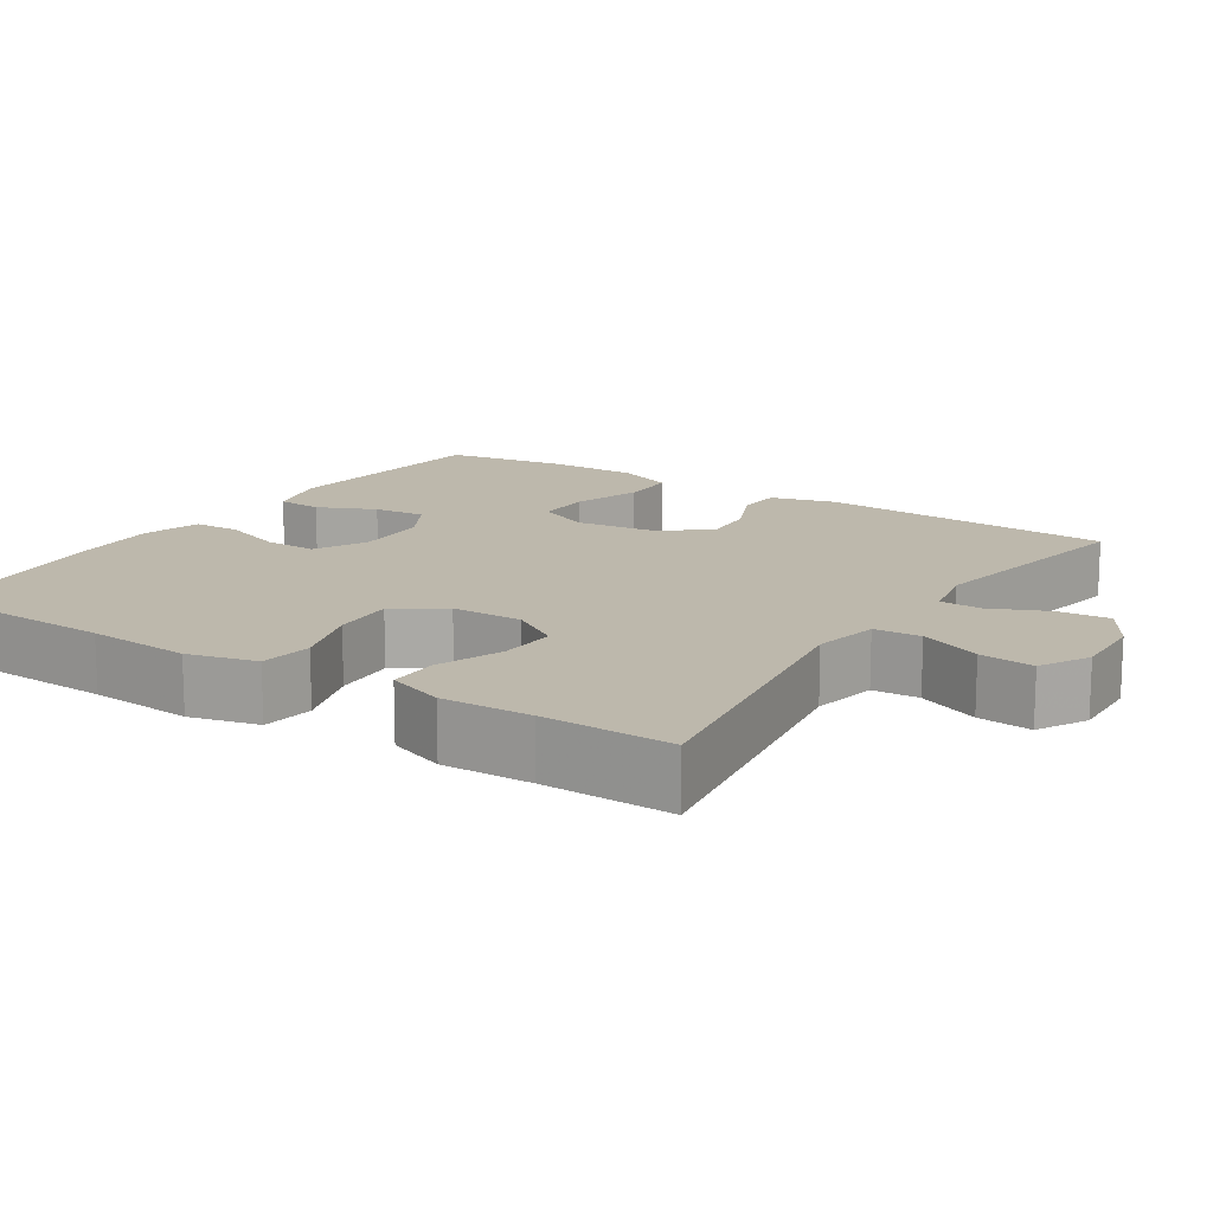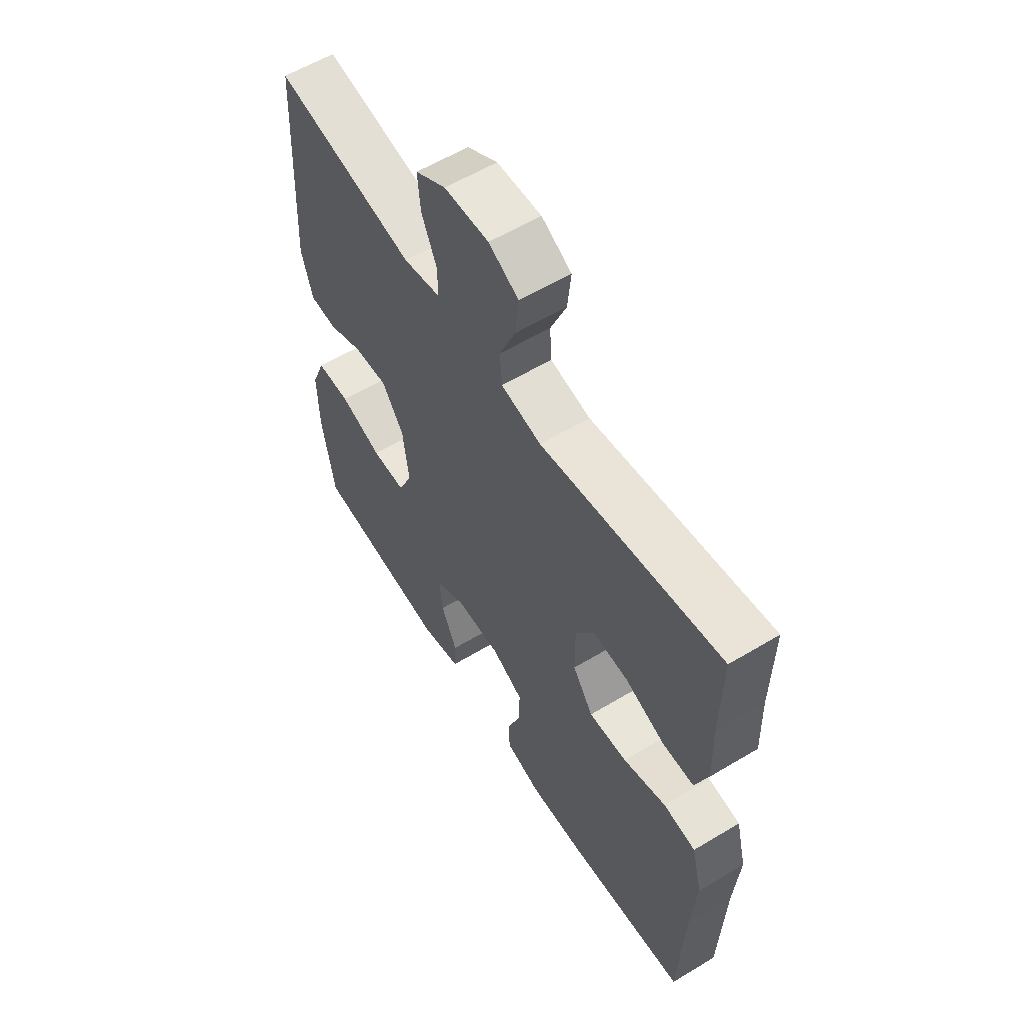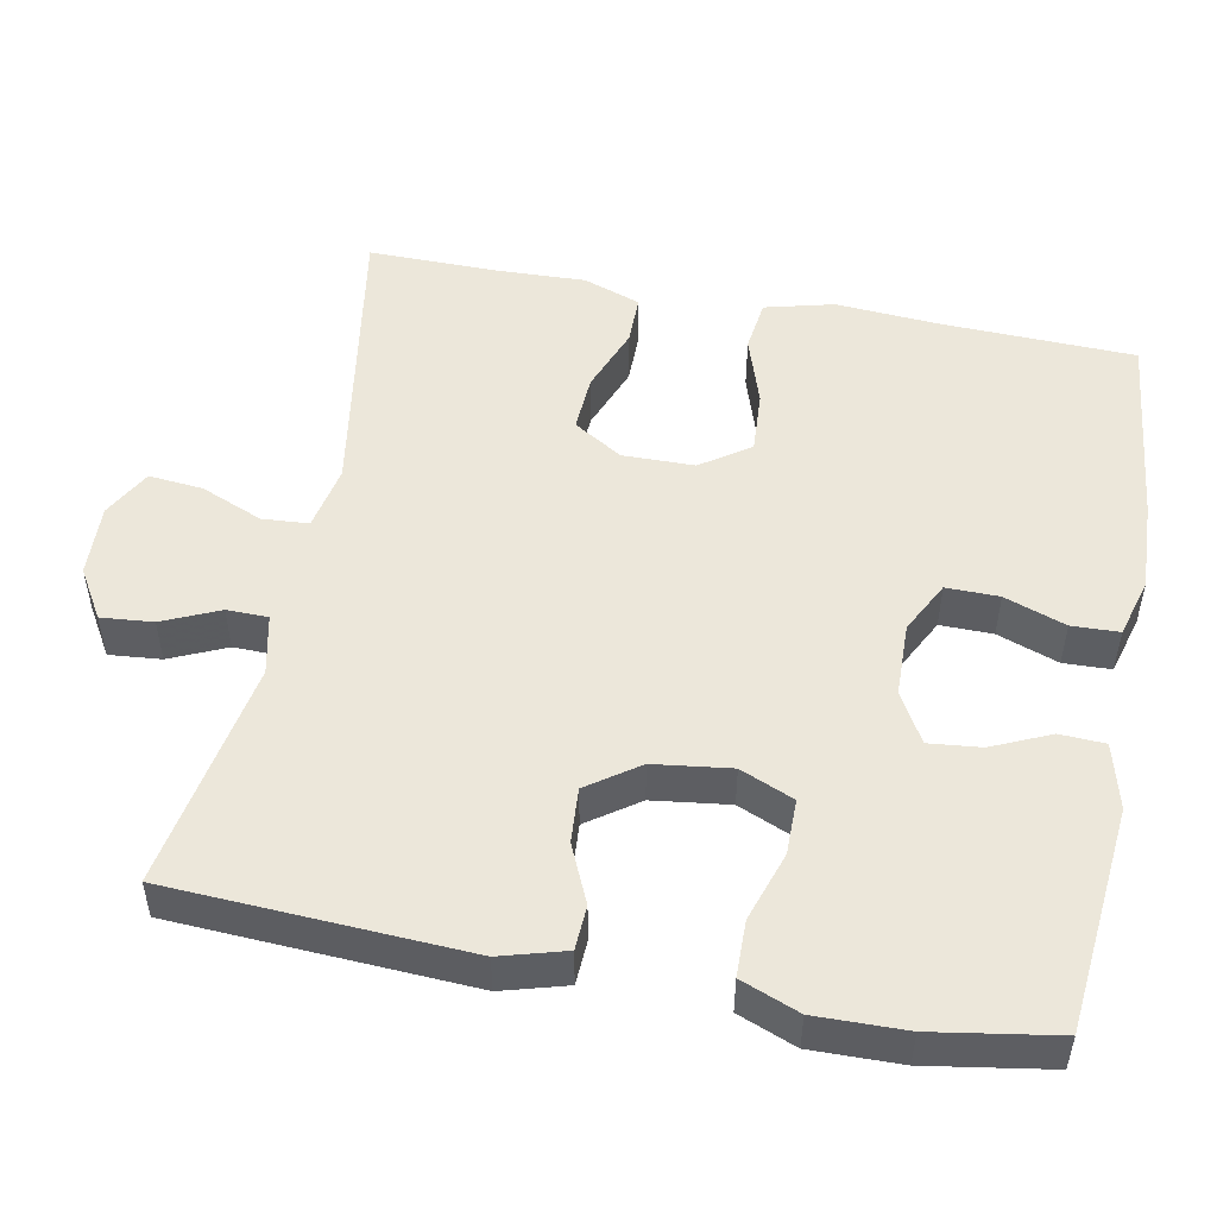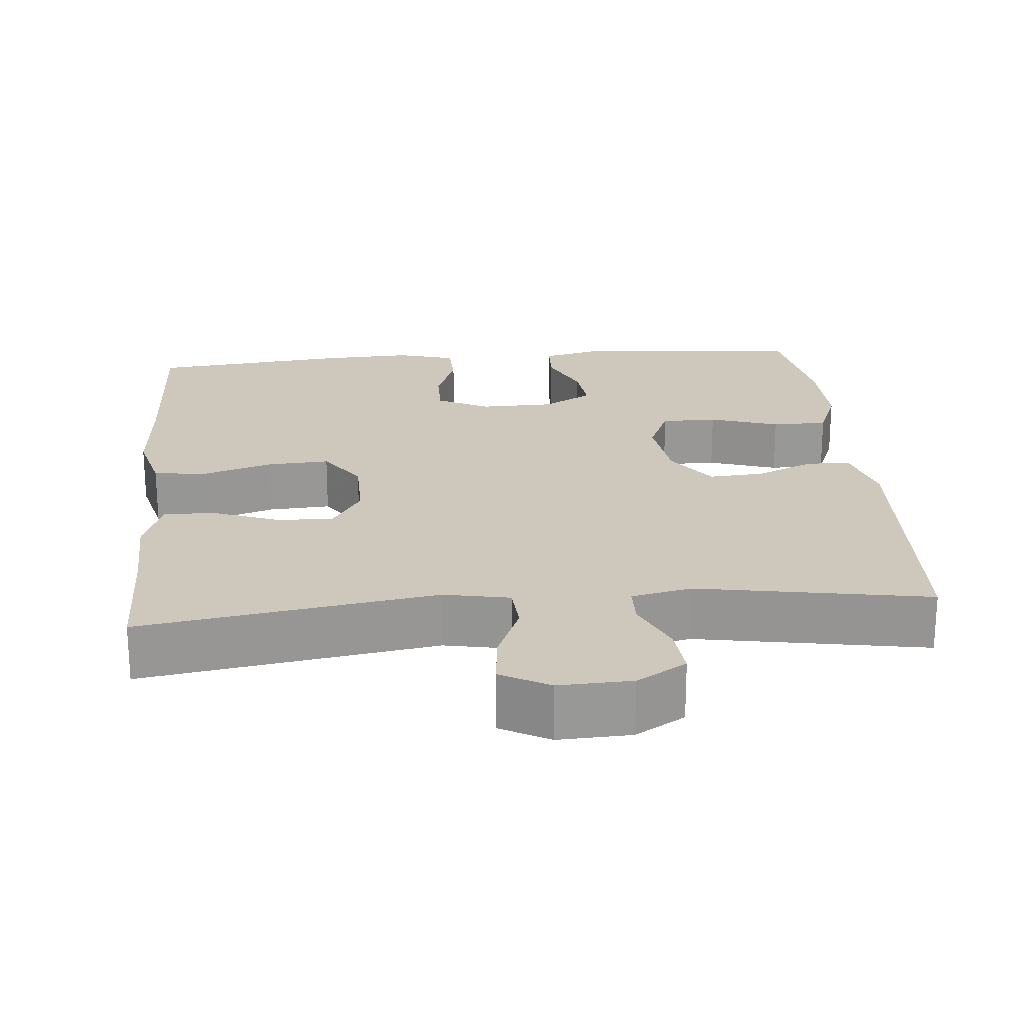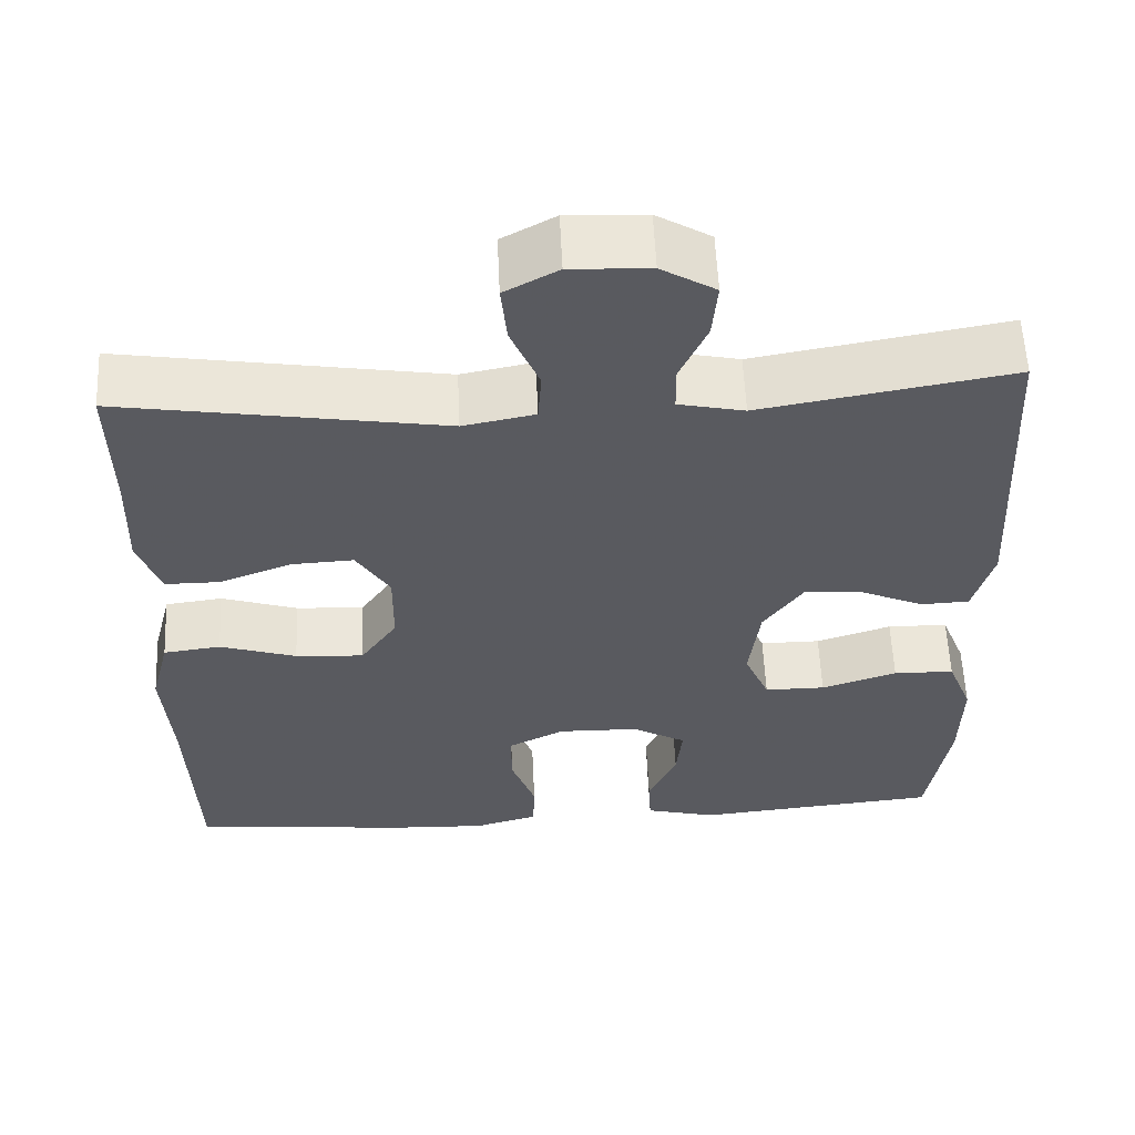
<metadata>
{"format":"obj","ext":"obj","renderer":"f3d","projection":"perspective","resolution":1024,"background":"white","views":[{"elev":14.7,"azim":-56.8,"up":"+Y"},{"elev":58.7,"azim":-121.8,"up":"+Z"},{"elev":50.7,"azim":100.9,"up":"+Y"},{"elev":22.0,"azim":-5.1,"up":"+Y"},{"elev":57.8,"azim":-2.6,"up":"+Z"}]}
</metadata>
<code>
v -0.5 0.07 0.5
v -0.115 0.07 0.438
v -0.029 0.07 0.455
v -0.025 0.07 0.516
v -0.059 0.07 0.597
v -0.066 0.07 0.668
v -0.002 0.07 0.703
v 0.093 0.07 0.699
v 0.158 0.07 0.66
v 0.152 0.07 0.592
v 0.119 0.07 0.518
v 0.12 0.07 0.464
v 0.199 0.07 0.447
v 0.5 0.07 0.5
v 0.521 0.07 0.112
v 0.497 0.07 0.027
v 0.439 0.07 0.024
v 0.363 0.07 0.058
v 0.291 0.07 0.063
v 0.244 0.07 -0.004
v 0.231 0.07 -0.105
v 0.261 0.07 -0.175
v 0.334 0.07 -0.175
v 0.425 0.07 -0.145
v 0.498 0.07 -0.146
v 0.528 0.07 -0.222
v 0.526 0.07 -0.339
v 0.5 0.07 -0.5
v 0.205 0.07 -0.529
v 0.119 0.07 -0.507
v 0.116 0.07 -0.448
v 0.15 0.07 -0.372
v 0.157 0.07 -0.304
v 0.092 0.07 -0.267
v -0.005 0.07 -0.265
v -0.073 0.07 -0.3
v -0.072 0.07 -0.369
v -0.043 0.07 -0.449
v -0.045 0.07 -0.511
v -0.122 0.07 -0.533
v -0.241 0.07 -0.528
v -0.5 0.07 -0.5
v -0.509 0.07 -0.247
v -0.519 0.07 -0.111
v -0.496 0.07 -0.021
v -0.427 0.07 -0.012
v -0.335 0.07 -0.042
v -0.253 0.07 -0.047
v -0.209 0.07 0.017
v -0.208 0.07 0.111
v -0.248 0.07 0.175
v -0.323 0.07 0.171
v -0.409 0.07 0.138
v -0.475 0.07 0.138
v -0.502 0.07 0.213
v -0.498 0.07 0.33
v -0.5 0 0.5
v -0.115 0 0.438
v -0.029 0 0.455
v -0.025 0 0.516
v -0.059 0 0.597
v -0.066 0 0.668
v -0.002 0 0.703
v 0.093 0 0.699
v 0.158 0 0.66
v 0.152 0 0.592
v 0.119 0 0.518
v 0.12 0 0.464
v 0.199 0 0.447
v 0.5 0 0.5
v 0.521 0 0.112
v 0.497 0 0.027
v 0.439 0 0.024
v 0.363 0 0.058
v 0.291 0 0.063
v 0.244 0 -0.004
v 0.231 0 -0.105
v 0.261 0 -0.175
v 0.334 0 -0.175
v 0.425 0 -0.145
v 0.498 0 -0.146
v 0.528 0 -0.222
v 0.526 0 -0.339
v 0.5 0 -0.5
v 0.205 0 -0.529
v 0.119 0 -0.507
v 0.116 0 -0.448
v 0.15 0 -0.372
v 0.157 0 -0.304
v 0.092 0 -0.267
v -0.005 0 -0.265
v -0.073 0 -0.3
v -0.072 0 -0.369
v -0.043 0 -0.449
v -0.045 0 -0.511
v -0.122 0 -0.533
v -0.241 0 -0.528
v -0.5 0 -0.5
v -0.509 0 -0.247
v -0.519 0 -0.111
v -0.496 0 -0.021
v -0.427 0 -0.012
v -0.335 0 -0.042
v -0.253 0 -0.047
v -0.209 0 0.017
v -0.208 0 0.111
v -0.248 0 0.175
v -0.323 0 0.171
v -0.409 0 0.138
v -0.475 0 0.138
v -0.502 0 0.213
v -0.498 0 0.33
f 54 55 56
f 53 54 56
f 52 53 56
f 56 1 2
f 52 56 2
f 51 52 2
f 50 51 2 3
f 49 50 3
f 45 46 47
f 44 45 47
f 43 44 47
f 43 47 48
f 42 43 48
f 41 42 48
f 40 41 48
f 39 40 48
f 38 39 48
f 37 38 48
f 36 37 48 49
f 30 31 32
f 29 30 32
f 28 29 32
f 27 28 32
f 26 27 32
f 25 26 32
f 24 25 32
f 23 24 32
f 22 23 32 33
f 21 22 33 34
f 16 17 18
f 15 16 18
f 14 15 18
f 13 14 18
f 12 13 18 19
f 9 10 11
f 8 9 11
f 7 8 11
f 6 7 11
f 5 6 11
f 4 5 11
f 3 4 11 12
f 12 19 20
f 3 12 20
f 49 3 20
f 36 49 20
f 35 36 20
f 20 21 34 35
f 112 111 110
f 112 110 109
f 112 109 108
f 58 57 112
f 58 112 108
f 58 108 107
f 59 58 107 106
f 59 106 105
f 103 102 101
f 103 101 100
f 103 100 99
f 104 103 99
f 104 99 98
f 104 98 97
f 104 97 96
f 104 96 95
f 104 95 94
f 104 94 93
f 105 104 93 92
f 88 87 86
f 88 86 85
f 88 85 84
f 88 84 83
f 88 83 82
f 88 82 81
f 88 81 80
f 88 80 79
f 89 88 79 78
f 90 89 78 77
f 74 73 72
f 74 72 71
f 74 71 70
f 74 70 69
f 75 74 69 68
f 67 66 65
f 67 65 64
f 67 64 63
f 67 63 62
f 67 62 61
f 67 61 60
f 68 67 60 59
f 76 75 68
f 76 68 59
f 76 59 105
f 76 105 92
f 76 92 91
f 91 90 77 76
f 1 57 58 2
f 2 58 59 3
f 3 59 60 4
f 4 60 61 5
f 5 61 62 6
f 6 62 63 7
f 7 63 64 8
f 8 64 65 9
f 9 65 66 10
f 10 66 67 11
f 11 67 68 12
f 12 68 69 13
f 13 69 70 14
f 14 70 71 15
f 15 71 72 16
f 16 72 73 17
f 17 73 74 18
f 18 74 75 19
f 19 75 76 20
f 20 76 77 21
f 21 77 78 22
f 22 78 79 23
f 23 79 80 24
f 24 80 81 25
f 25 81 82 26
f 26 82 83 27
f 27 83 84 28
f 28 84 85 29
f 29 85 86 30
f 30 86 87 31
f 31 87 88 32
f 32 88 89 33
f 33 89 90 34
f 34 90 91 35
f 35 91 92 36
f 36 92 93 37
f 37 93 94 38
f 38 94 95 39
f 39 95 96 40
f 40 96 97 41
f 41 97 98 42
f 42 98 99 43
f 43 99 100 44
f 44 100 101 45
f 45 101 102 46
f 46 102 103 47
f 47 103 104 48
f 48 104 105 49
f 49 105 106 50
f 50 106 107 51
f 51 107 108 52
f 52 108 109 53
f 53 109 110 54
f 54 110 111 55
f 55 111 112 56
f 56 112 57 1

</code>
